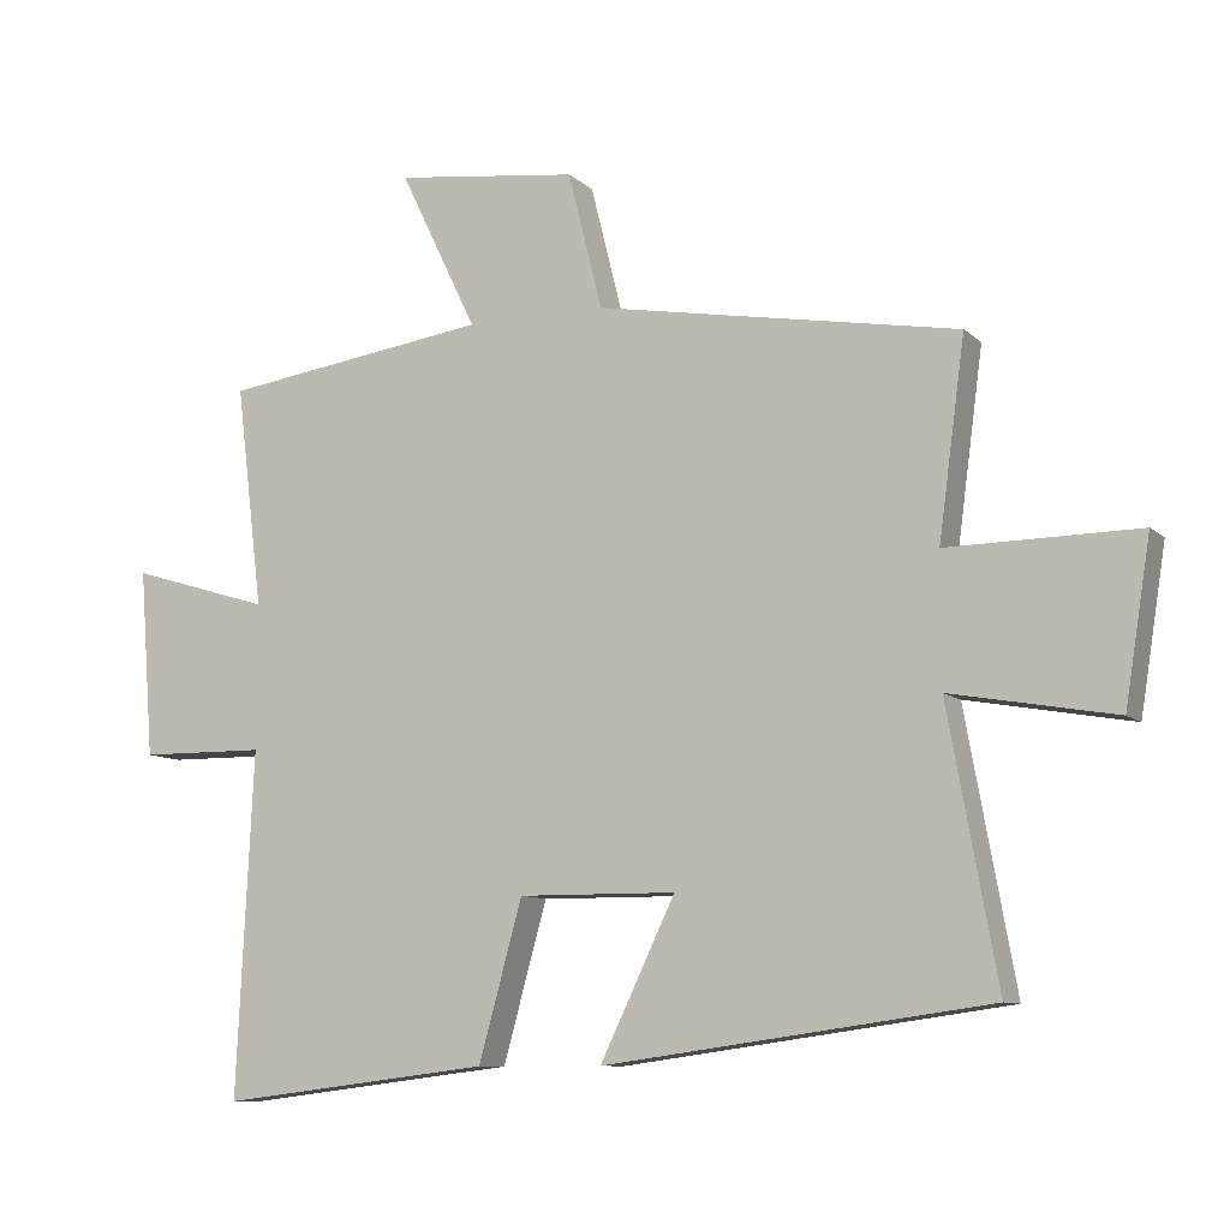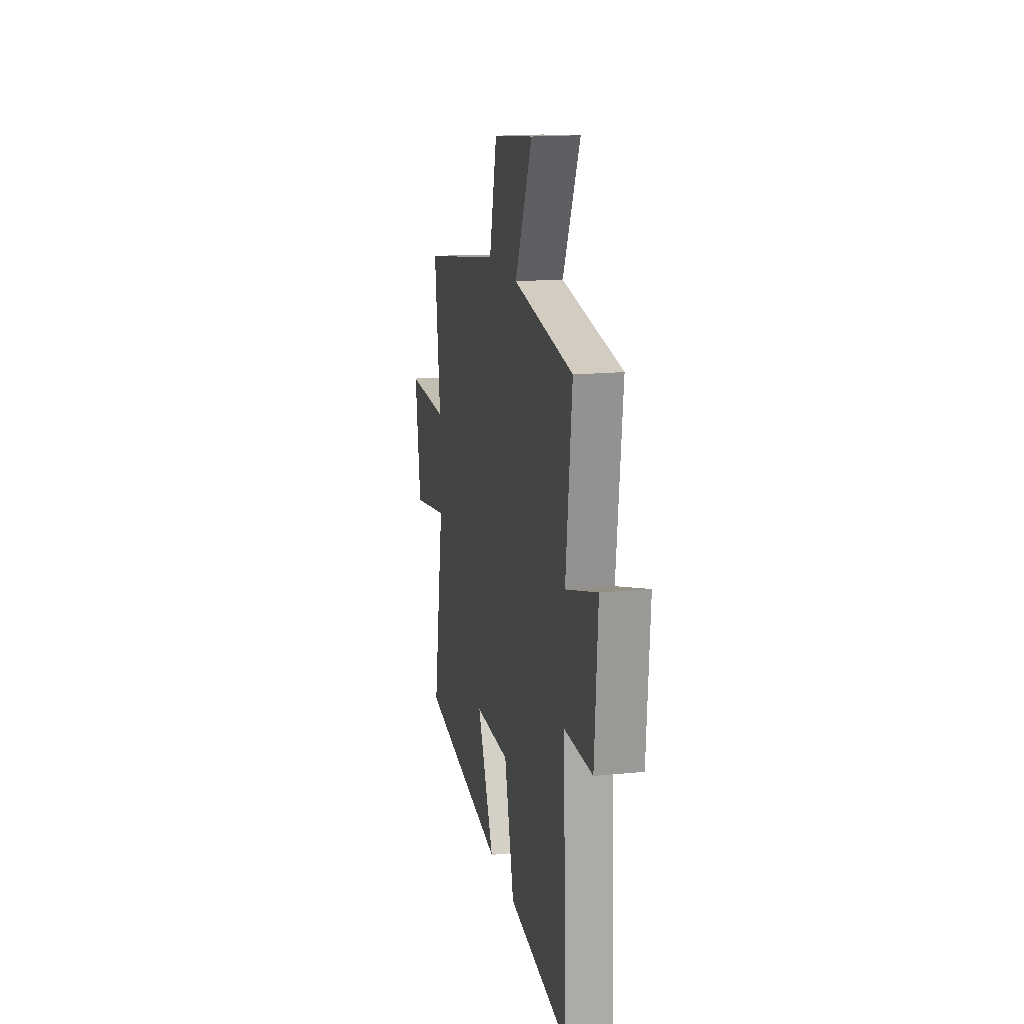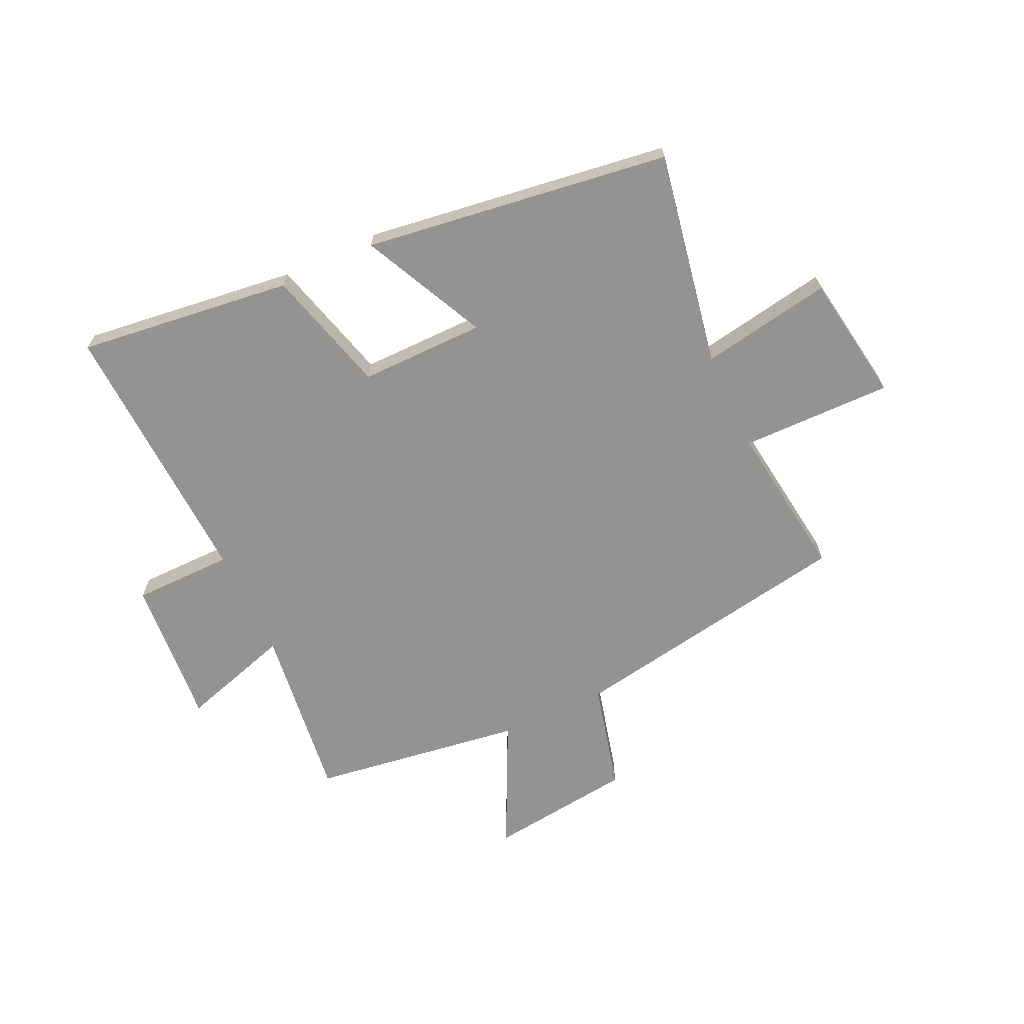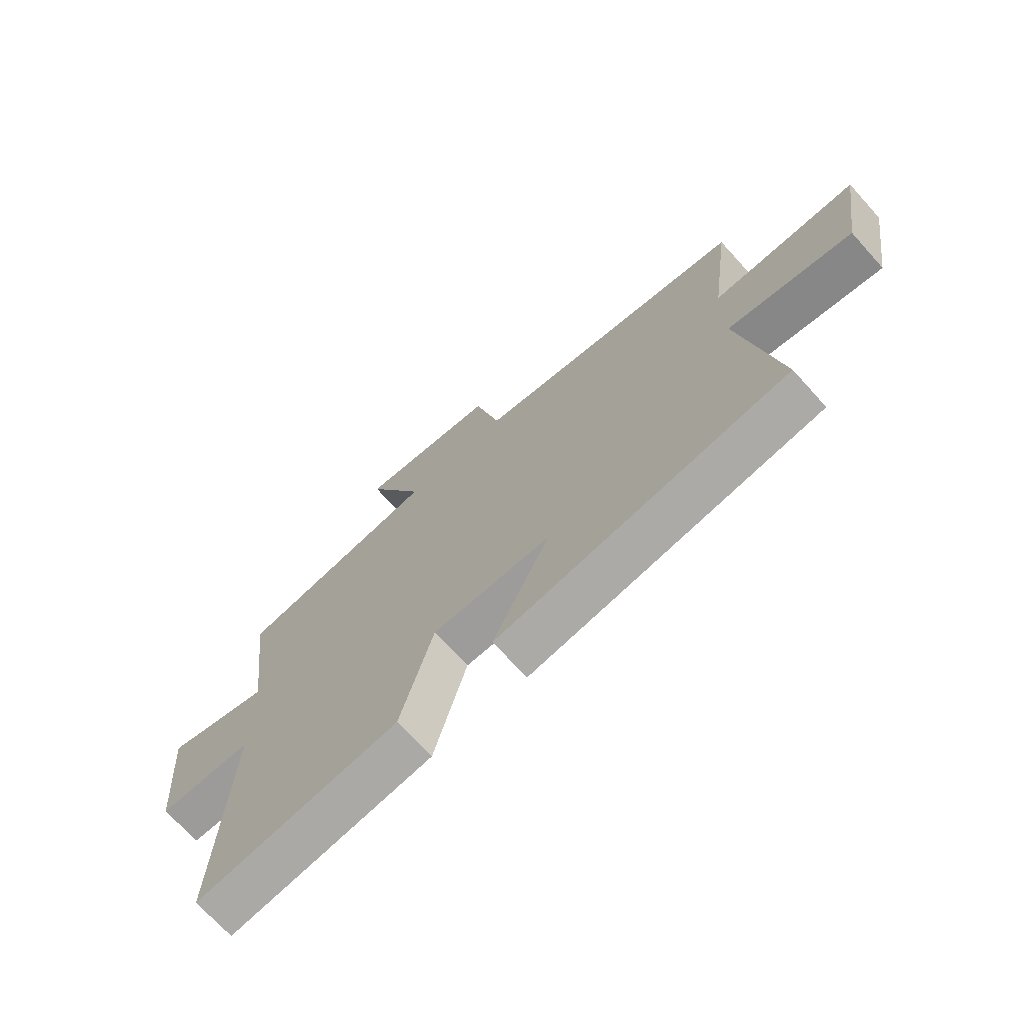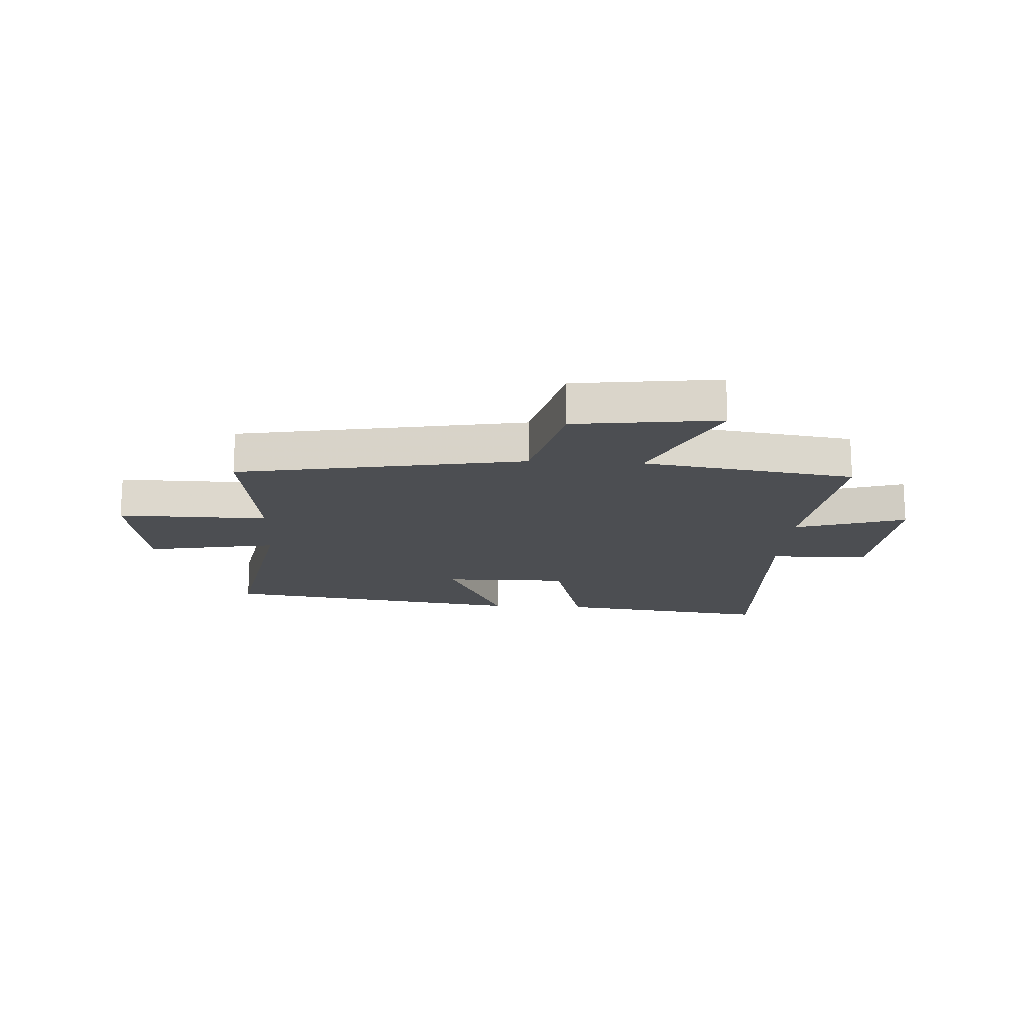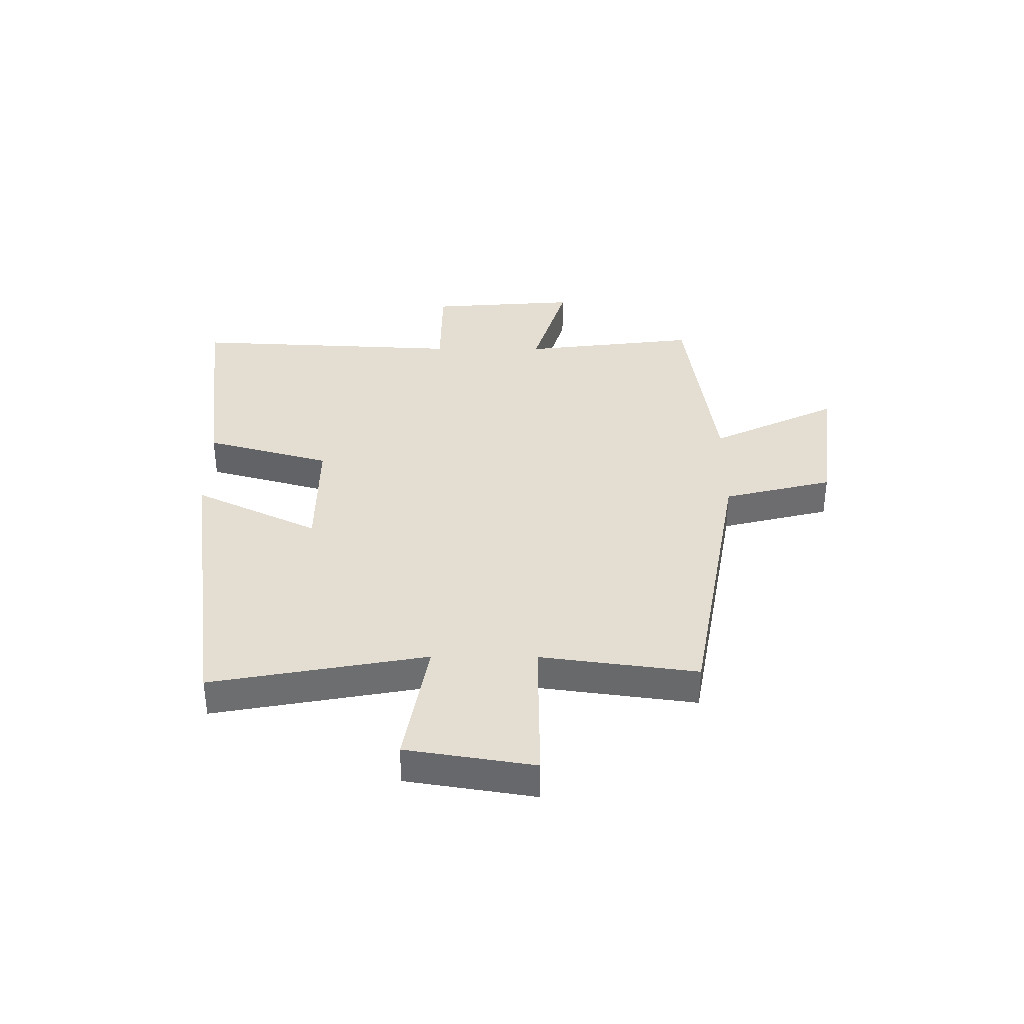
<metadata>
{"format":"obj","ext":"obj","renderer":"f3d","projection":"perspective","resolution":1024,"background":"white","views":[{"elev":-9.4,"azim":-154.3,"up":"+Z"},{"elev":16.6,"azim":78.5,"up":"+Z"},{"elev":-66.8,"azim":-155.1,"up":"+Y"},{"elev":-70.4,"azim":-137.9,"up":"+Z"},{"elev":-17.0,"azim":-3.4,"up":"+Y"},{"elev":36.3,"azim":-89.7,"up":"+Y"}]}
</metadata>
<code>
v 0.523 0.07 -0.546
v 0.145 0.07 -0.5
v 0.084 0.07 -0.28
v -0.136 0.07 -0.282
v -0.031 0.07 -0.5
v -0.569 0.07 -0.426
v -0.5 0.07 -0.047
v -0.73 0.07 -0.088
v -0.766 0.07 0.138
v -0.5 0.07 0.135
v -0.537 0.07 0.411
v -0.031 0.07 0.5
v 0.017 0.07 0.692
v 0.273 0.07 0.724
v 0.165 0.07 0.5
v 0.538 0.07 0.447
v 0.5 0.07 0.137
v 0.696 0.07 0.197
v 0.676 0.07 -0.065
v 0.5 0.07 -0.067
v 0.523 0 -0.546
v 0.145 0 -0.5
v 0.084 0 -0.28
v -0.136 0 -0.282
v -0.031 0 -0.5
v -0.569 0 -0.426
v -0.5 0 -0.047
v -0.73 0 -0.088
v -0.766 0 0.138
v -0.5 0 0.135
v -0.537 0 0.411
v -0.031 0 0.5
v 0.017 0 0.692
v 0.273 0 0.724
v 0.165 0 0.5
v 0.538 0 0.447
v 0.5 0 0.137
v 0.696 0 0.197
v 0.676 0 -0.065
v 0.5 0 -0.067
f 17 18 19 20
f 15 16 17
f 15 17 20
f 12 13 14 15
f 15 20 1
f 12 15 1
f 11 12 1
f 10 11 1
f 7 8 9 10
f 4 5 6 7
f 3 4 7 10
f 1 2 3
f 1 3 10
f 40 39 38 37
f 37 36 35
f 40 37 35
f 35 34 33 32
f 21 40 35
f 21 35 32
f 21 32 31
f 21 31 30
f 30 29 28 27
f 27 26 25 24
f 30 27 24 23
f 23 22 21
f 30 23 21
f 1 21 22 2
f 2 22 23 3
f 3 23 24 4
f 4 24 25 5
f 5 25 26 6
f 6 26 27 7
f 7 27 28 8
f 8 28 29 9
f 9 29 30 10
f 10 30 31 11
f 11 31 32 12
f 12 32 33 13
f 13 33 34 14
f 14 34 35 15
f 15 35 36 16
f 16 36 37 17
f 17 37 38 18
f 18 38 39 19
f 19 39 40 20
f 20 40 21 1

</code>
